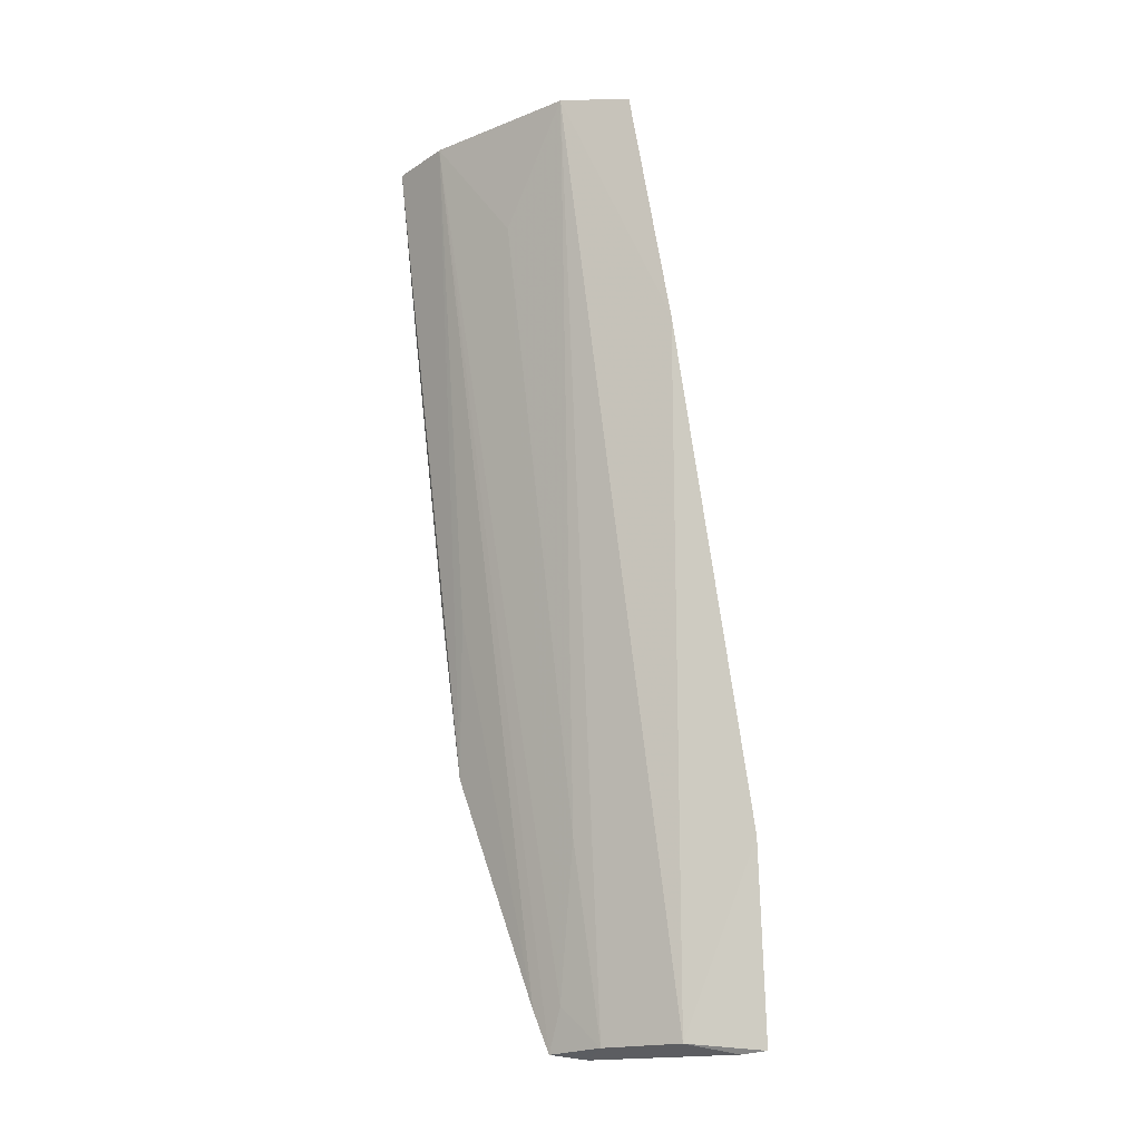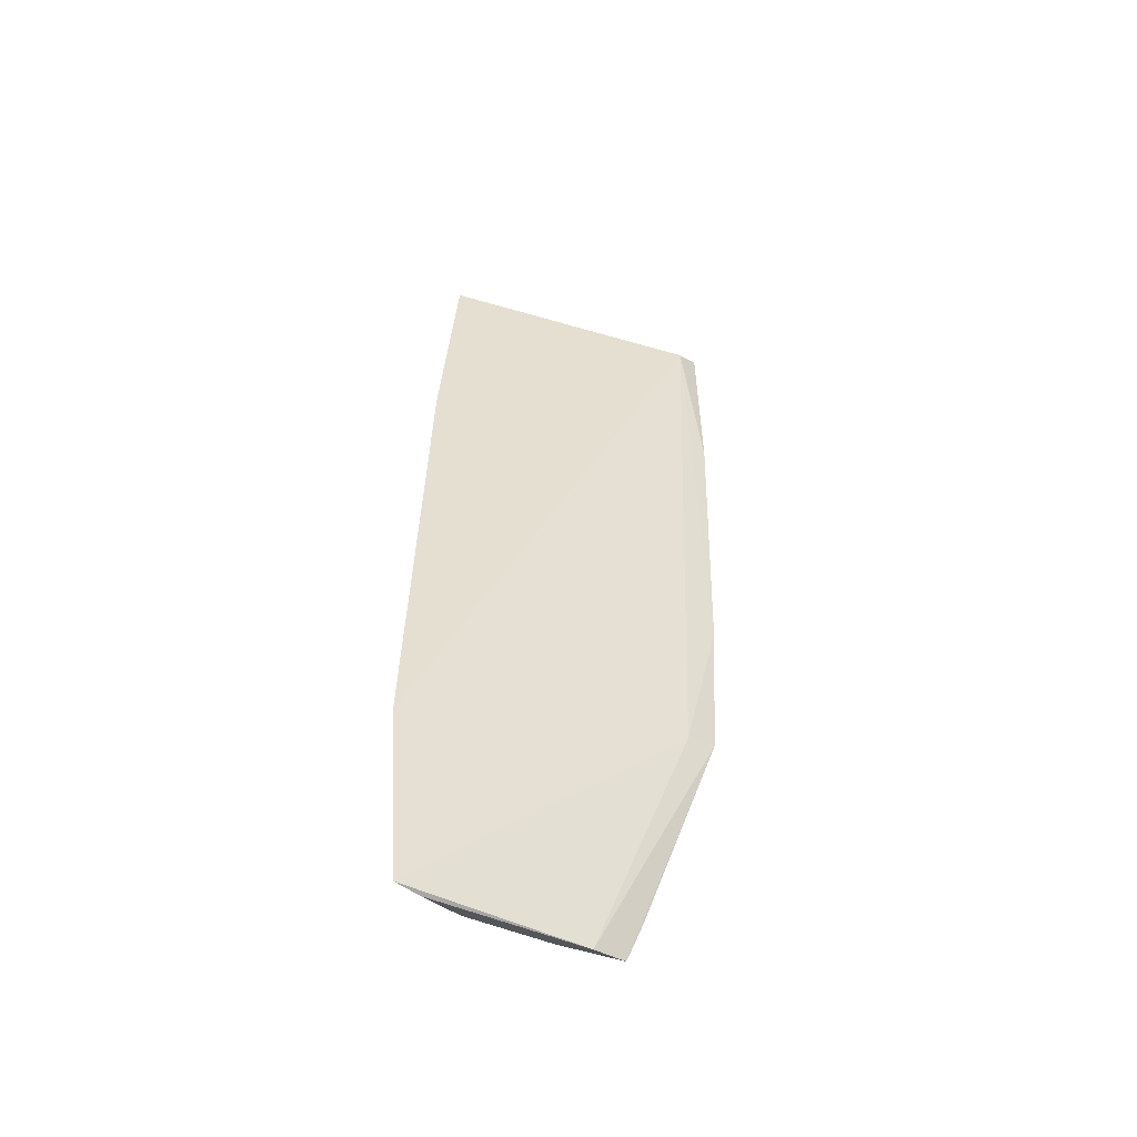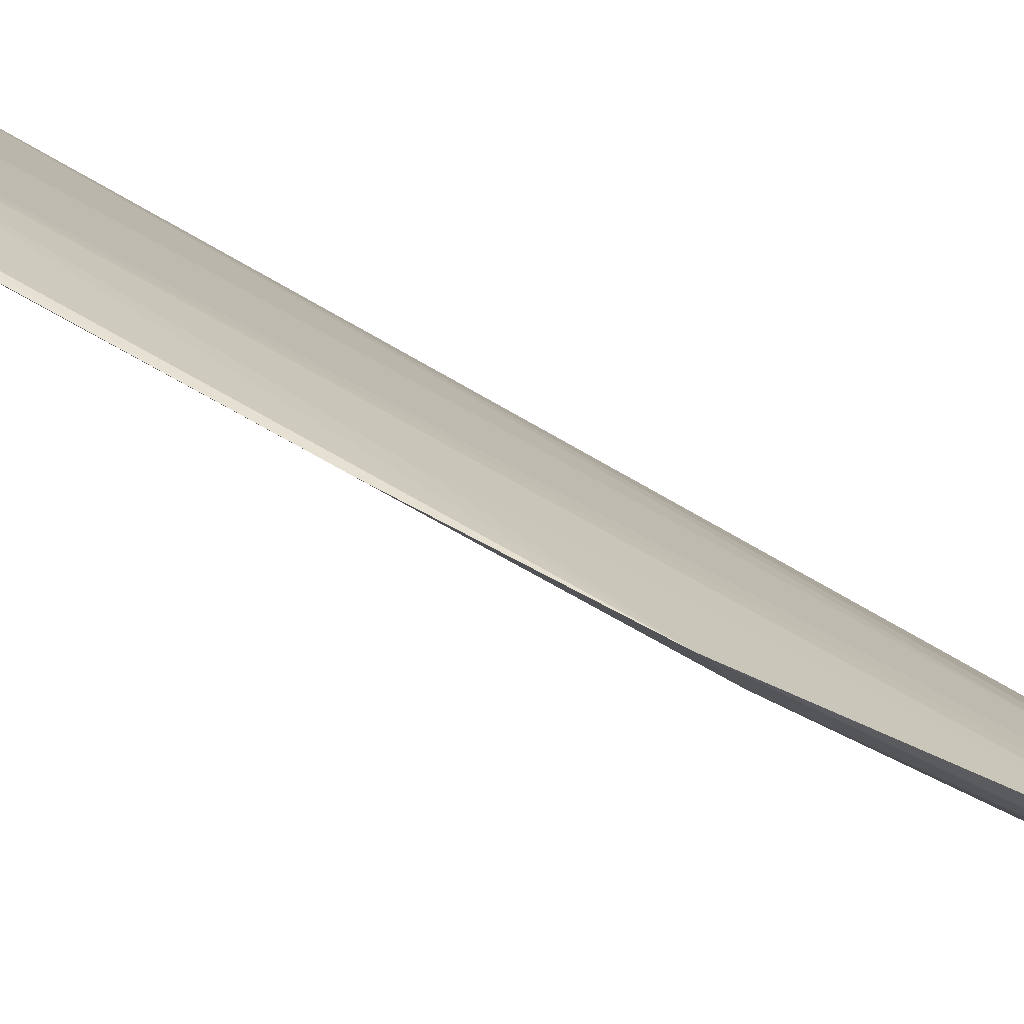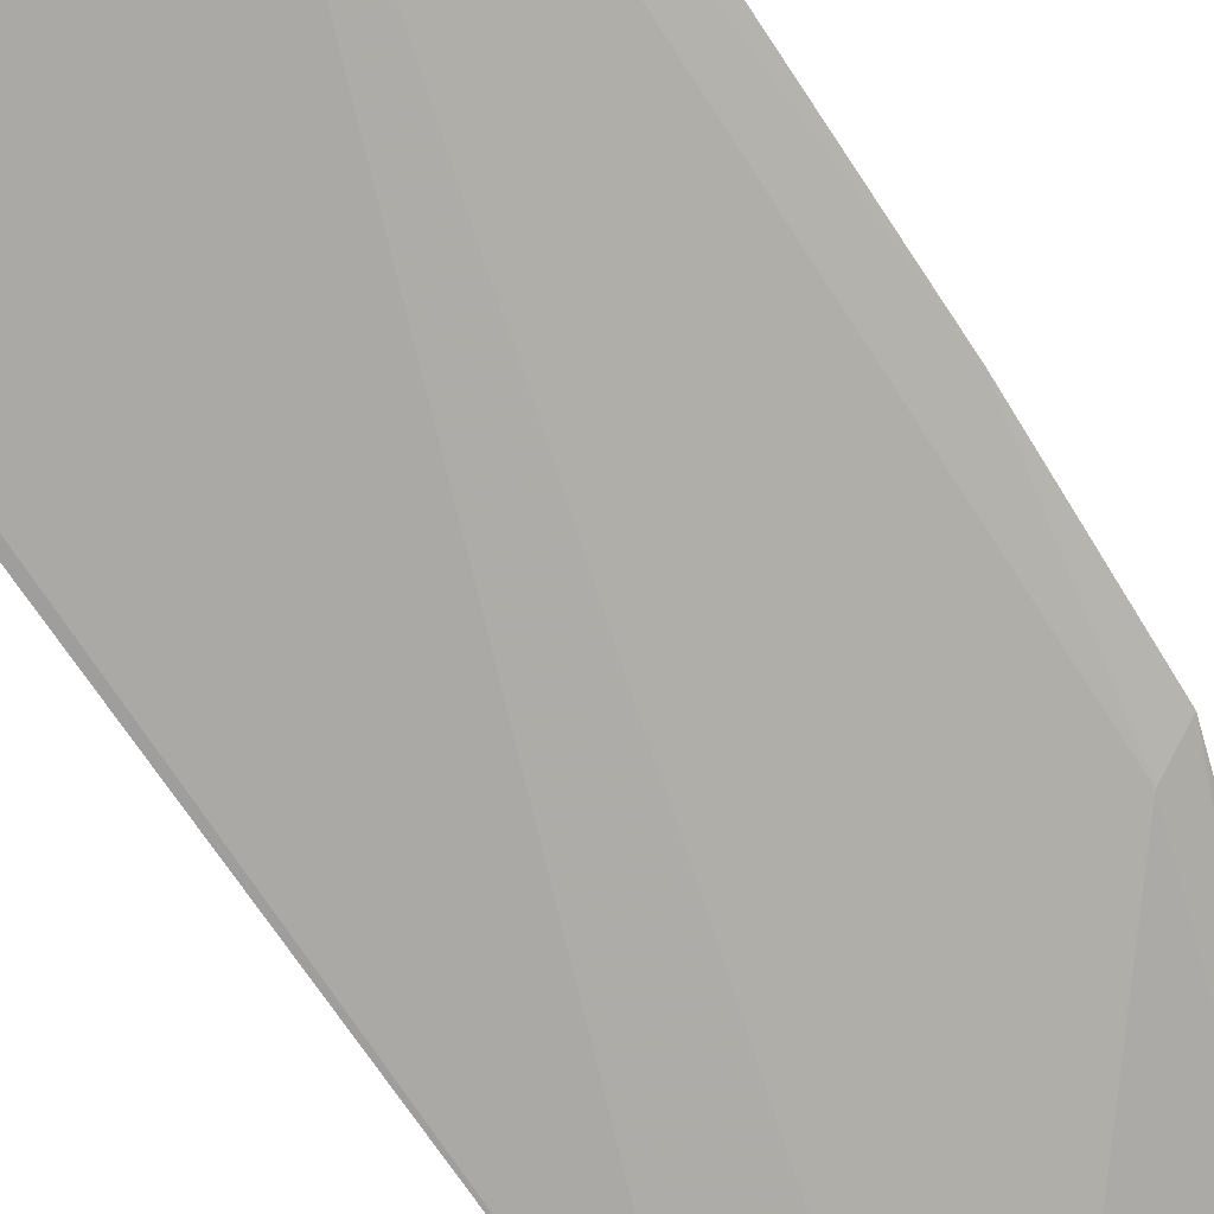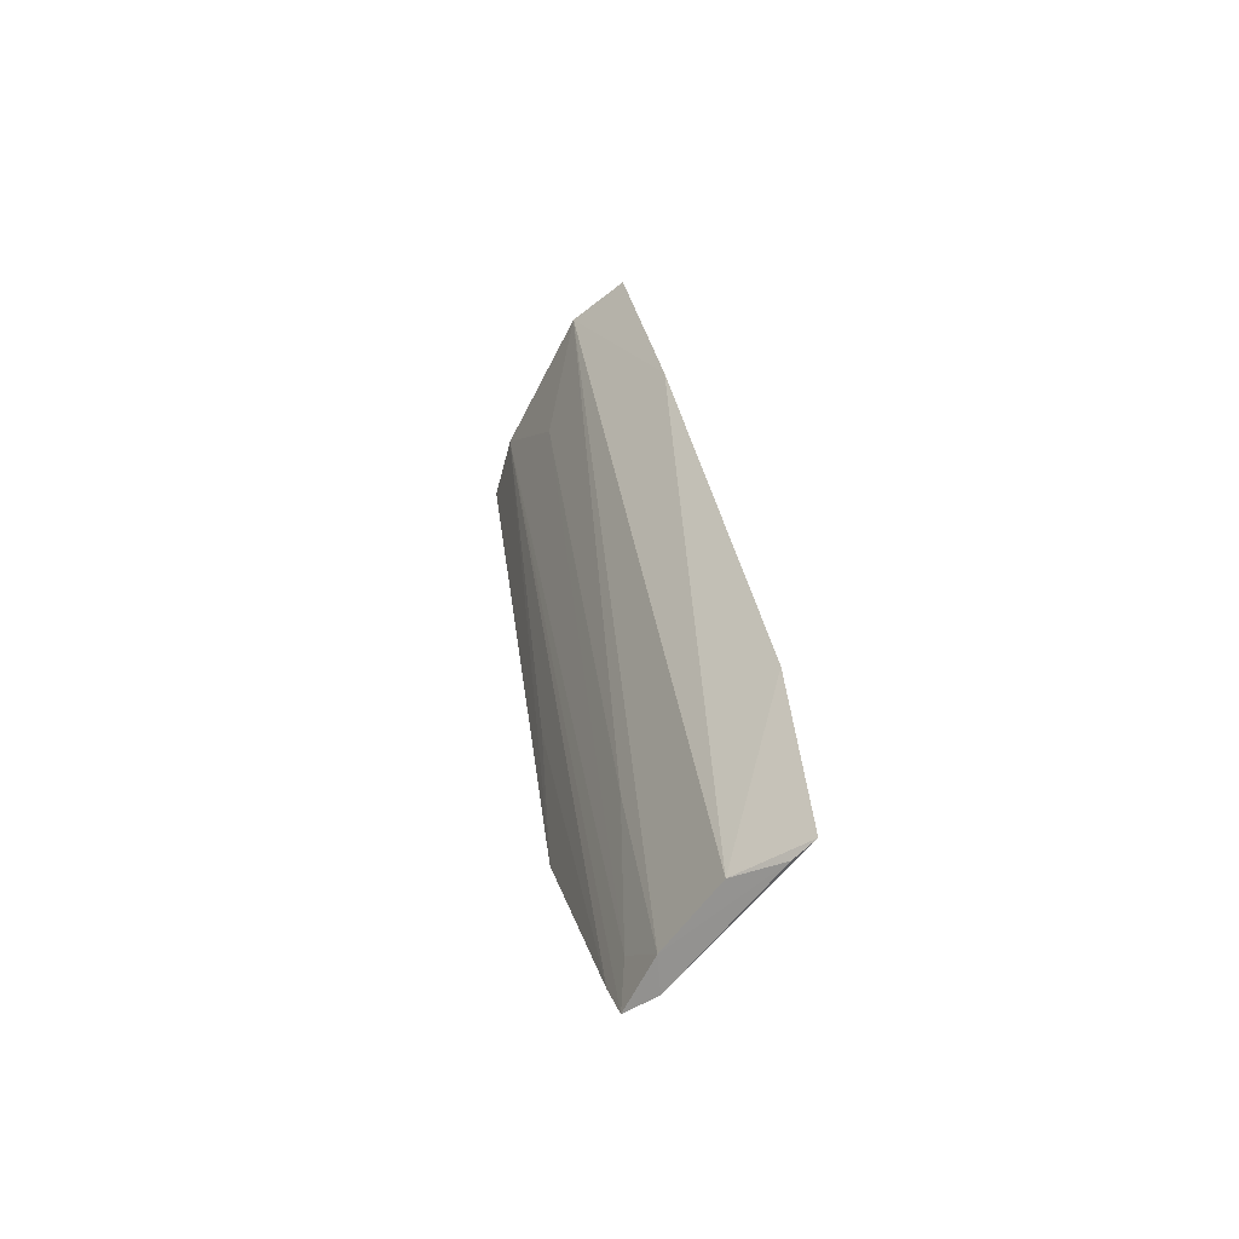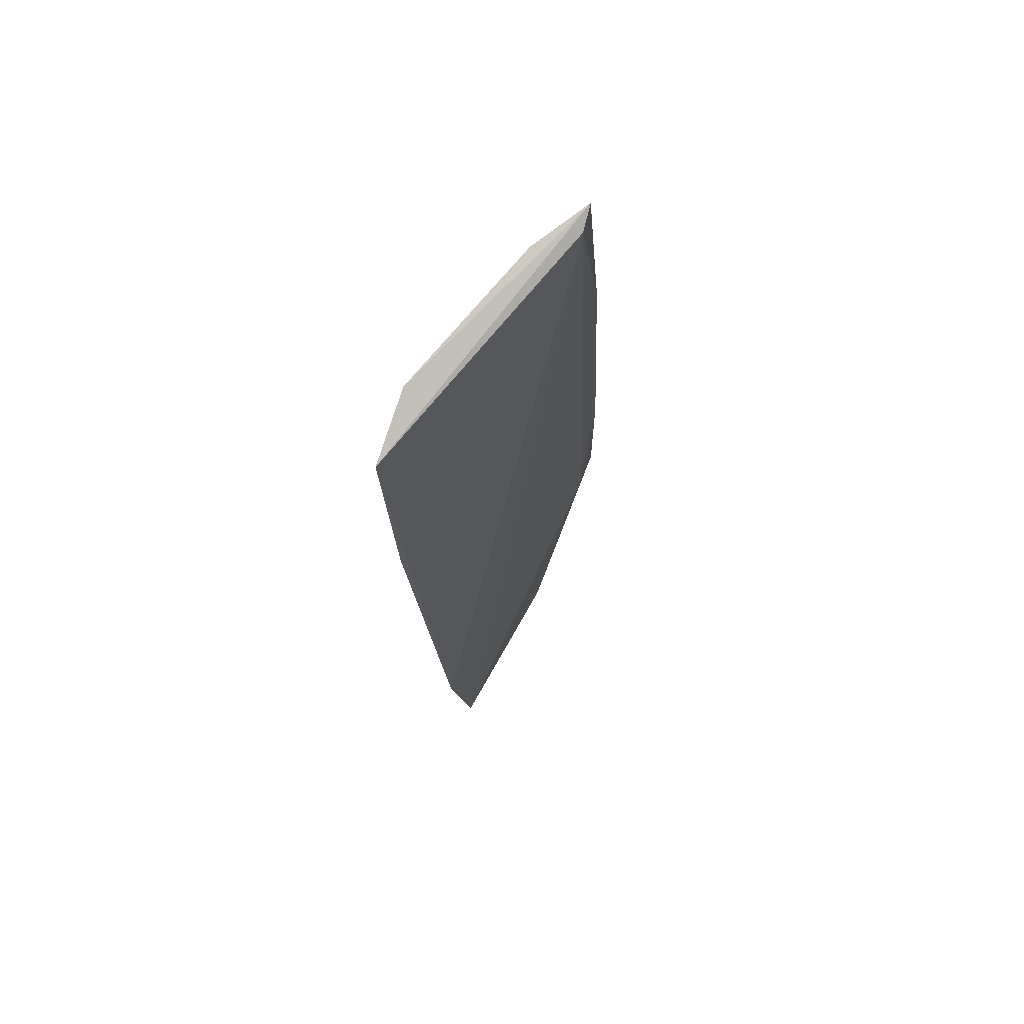
<metadata>
{"format":"obj","ext":"obj","renderer":"f3d","projection":"perspective","resolution":1024,"background":"white","views":[{"elev":-16.8,"azim":-113.4,"up":"+Z"},{"elev":-44.7,"azim":10.1,"up":"+Z"},{"elev":29.0,"azim":130.0,"up":"+Y"},{"elev":-53.9,"azim":32.3,"up":"+Y"},{"elev":-57.0,"azim":-87.6,"up":"+Z"},{"elev":78.7,"azim":-20.8,"up":"+Z"}]}
</metadata>
<code>
v -0.1781 0.2107 0.2638
v -0.07832 0.24 0.008285
v -0.1731 0.1578 -0.09879
v -0.07841 0.2707 0.266
v -0.1601 0.2323 0.2675
v -0.08415 0.2627 0.2632
v -0.1036 0.2629 0.2672
v -0.1308 0.2033 -0.0967
v -0.1575 0.1833 -0.09605
v -0.08702 0.2309 0.005773
v -0.07603 0.2615 0.1912
v -0.1793 0.1633 -0.02398
v -0.1043 0.2191 -0.08183
v -0.1316 0.243 0.2225
v -0.1809 0.195 0.1727
v -0.1663 0.1652 -0.09996
v -0.07627 0.2472 0.06989
v -0.08899 0.244 0.07033
v -0.1184 0.2028 -0.1004
v -0.1299 0.2138 -0.02058
v -0.1095 0.2146 -0.09827
v -0.1167 0.2132 -0.08113
f 5 1 4
f 6 4 1
f 7 5 4
f 7 4 2
f 9 5 8
f 10 6 3
f 11 4 6
f 12 6 1
f 12 3 6
f 12 9 3
f 14 5 7
f 15 1 5
f 15 5 9
f 15 12 1
f 15 9 12
f 16 9 8
f 16 3 9
f 17 2 4
f 17 4 11
f 17 10 2
f 17 11 6
f 17 6 10
f 18 13 7
f 18 7 2
f 18 2 13
f 19 2 10
f 19 10 3
f 19 3 16
f 19 16 8
f 20 8 5
f 20 5 14
f 21 13 2
f 21 2 19
f 21 19 8
f 21 7 13
f 22 21 8
f 22 8 20
f 22 7 21
f 22 20 14
f 22 14 7

</code>
